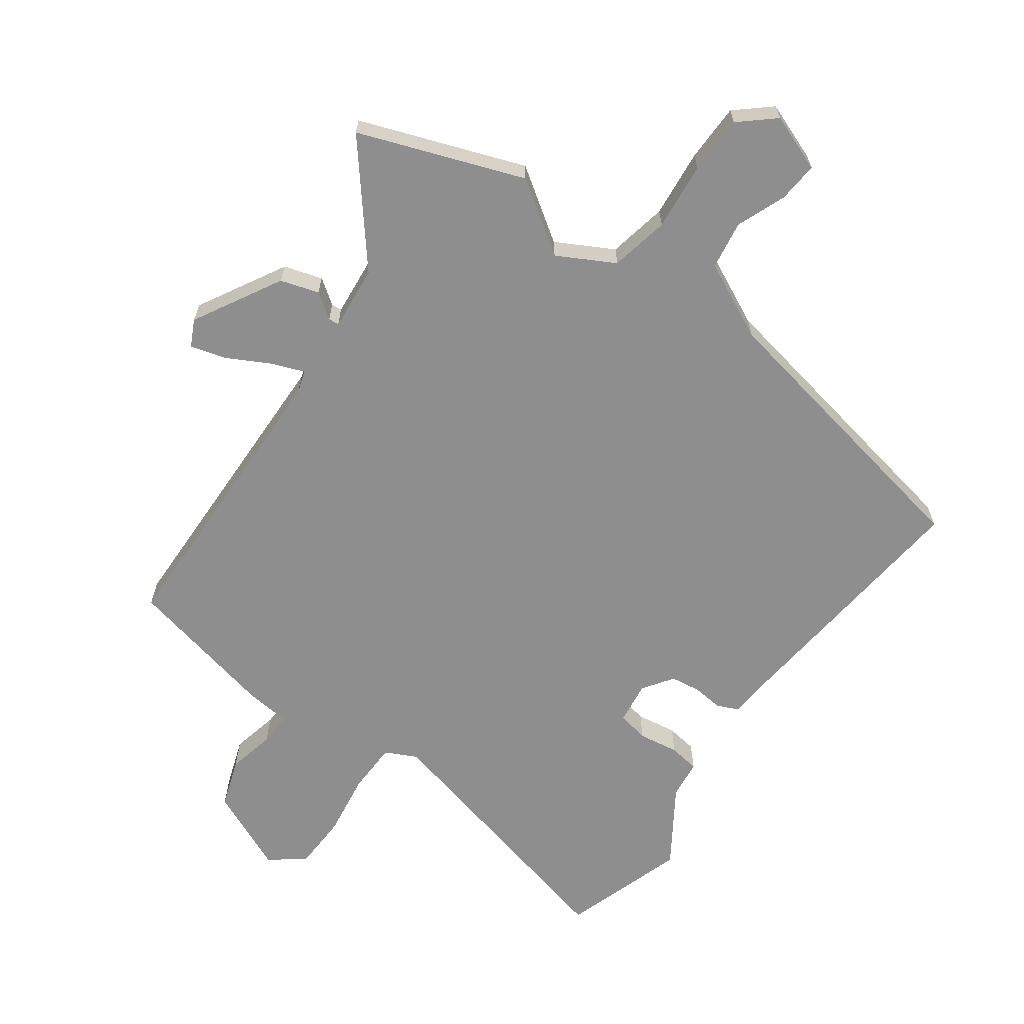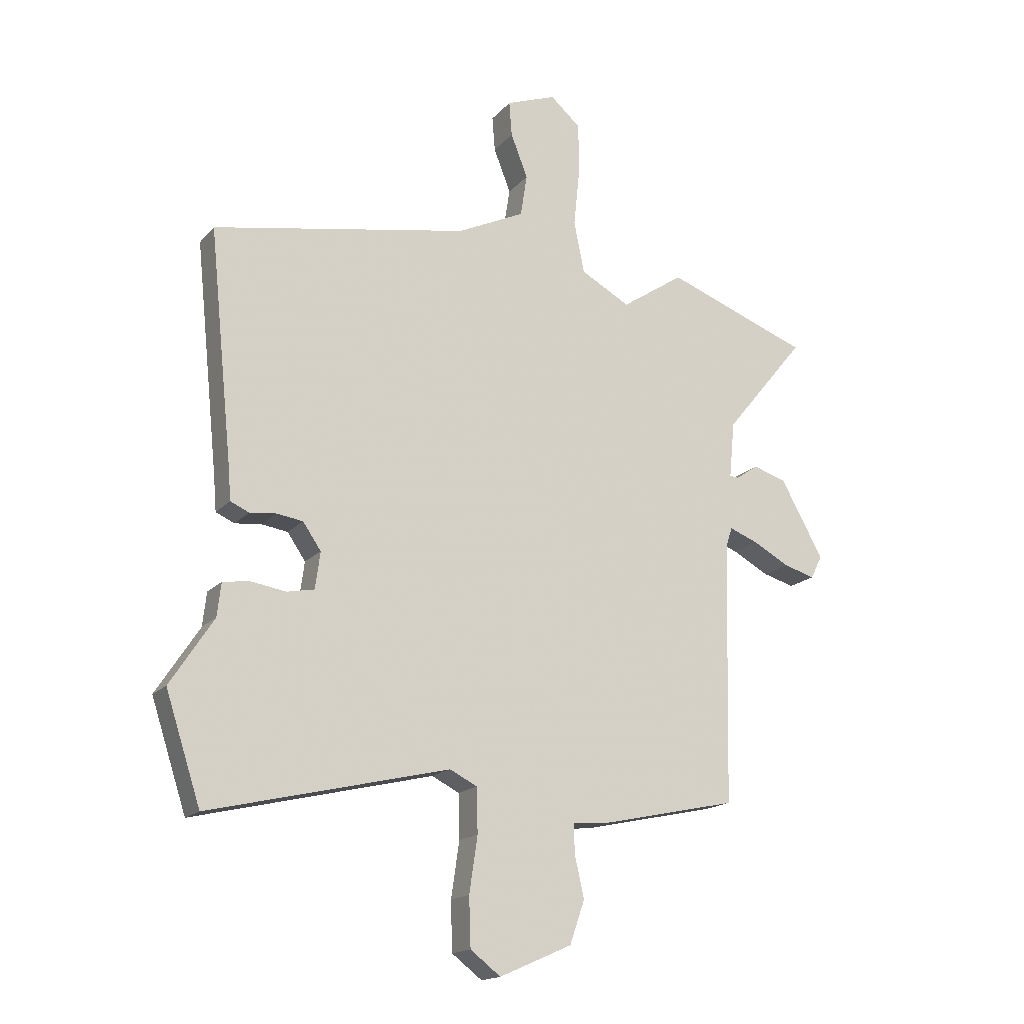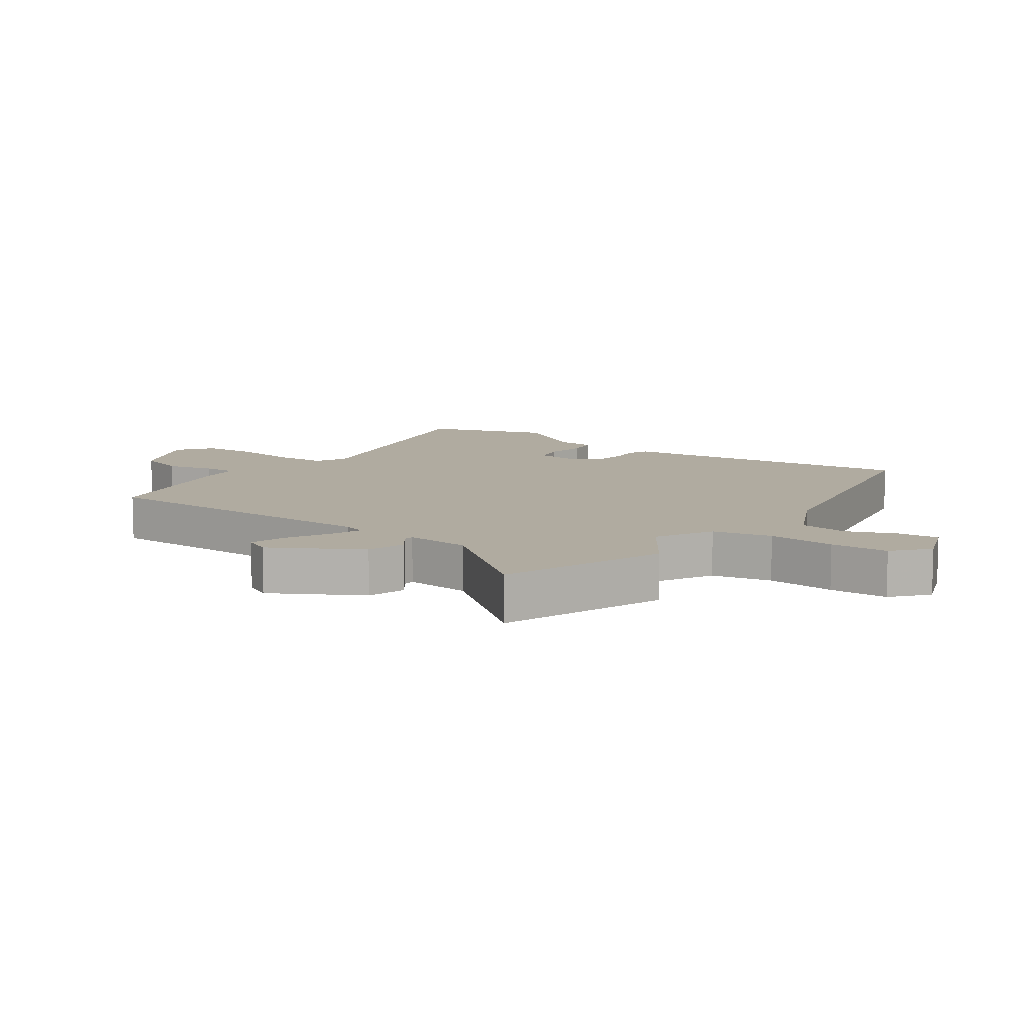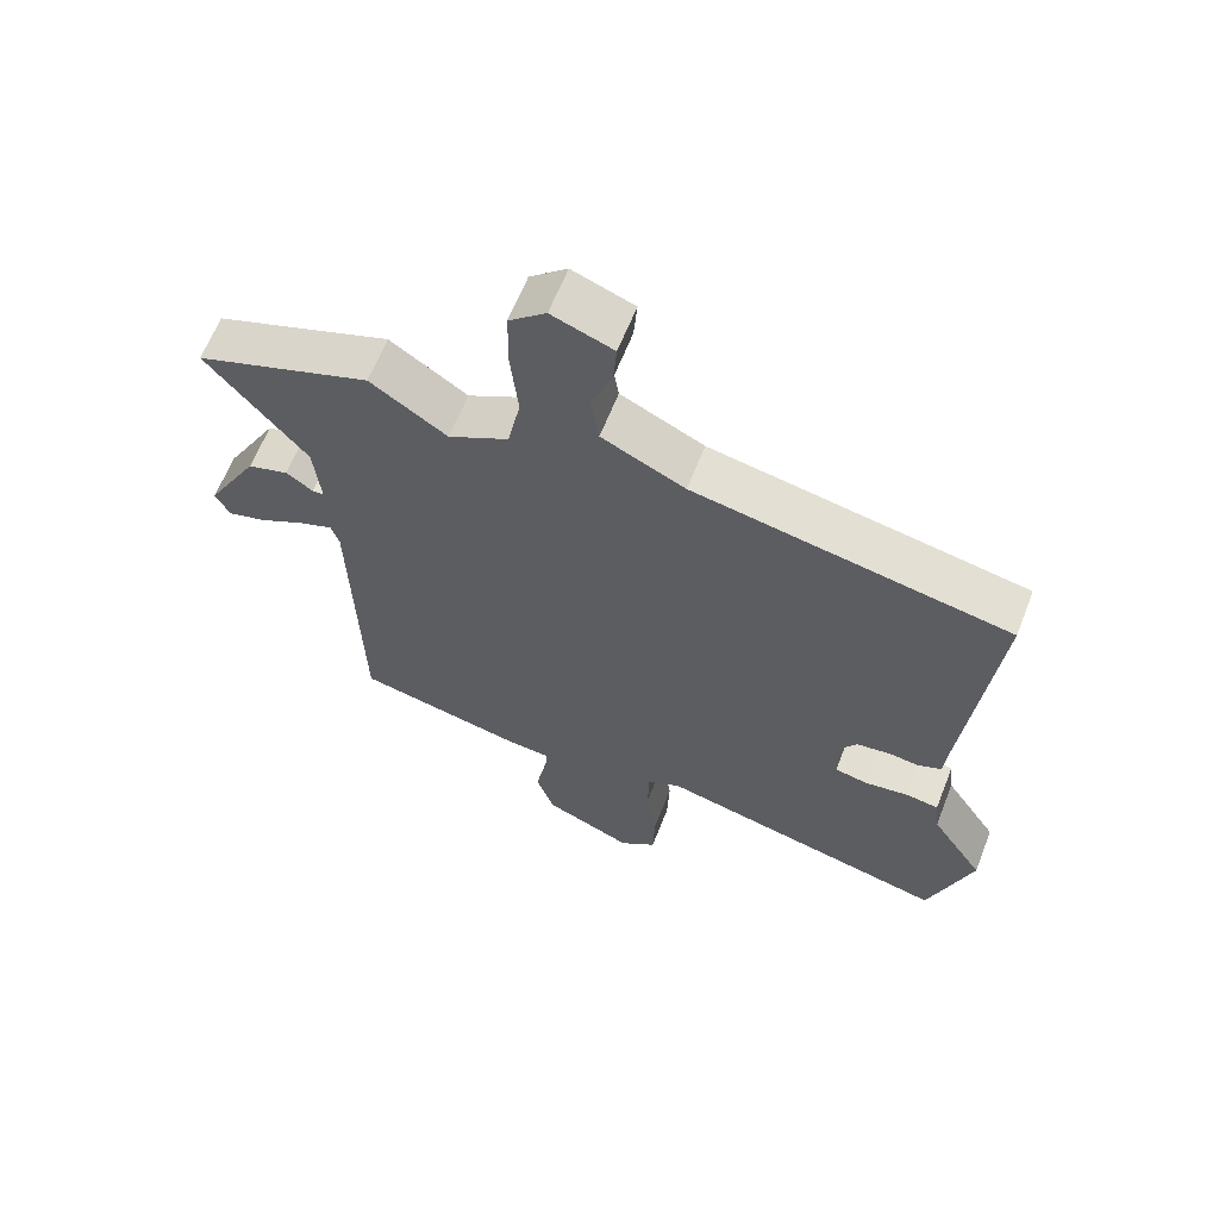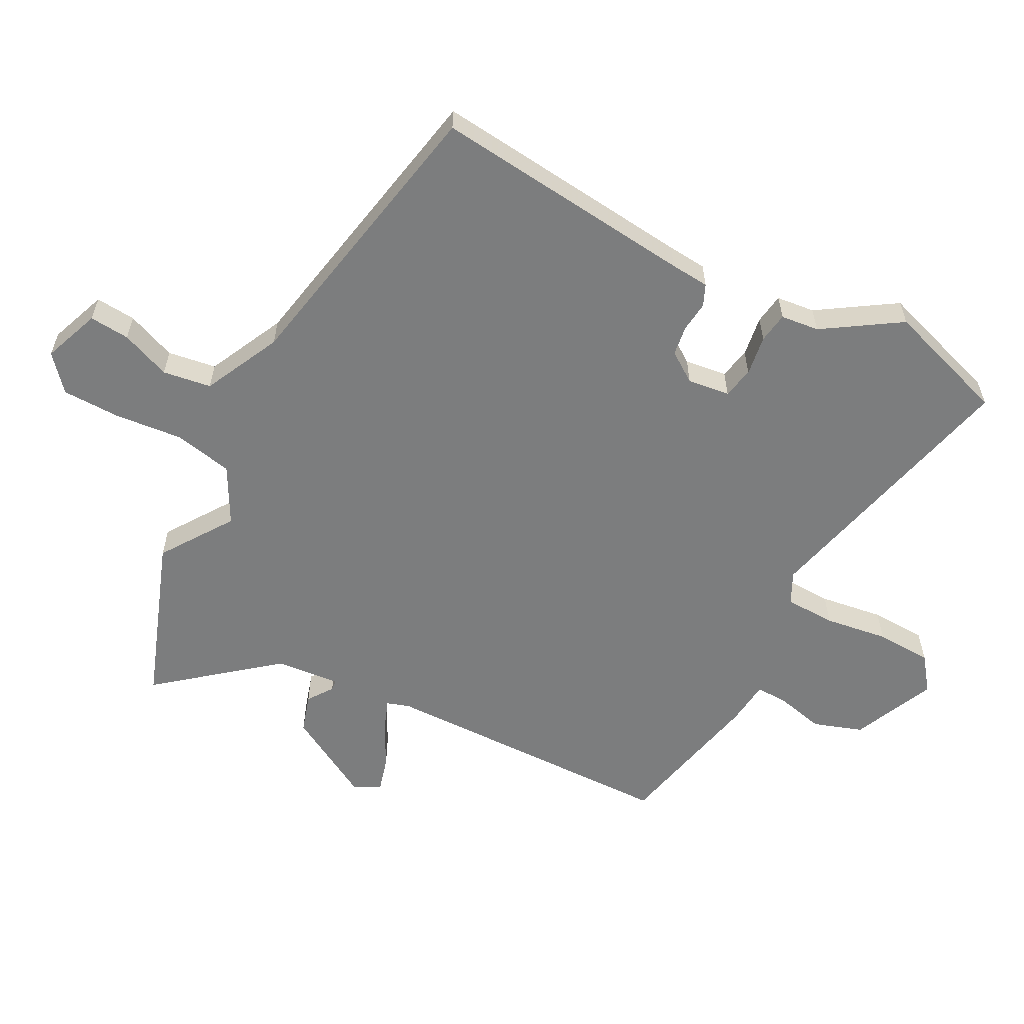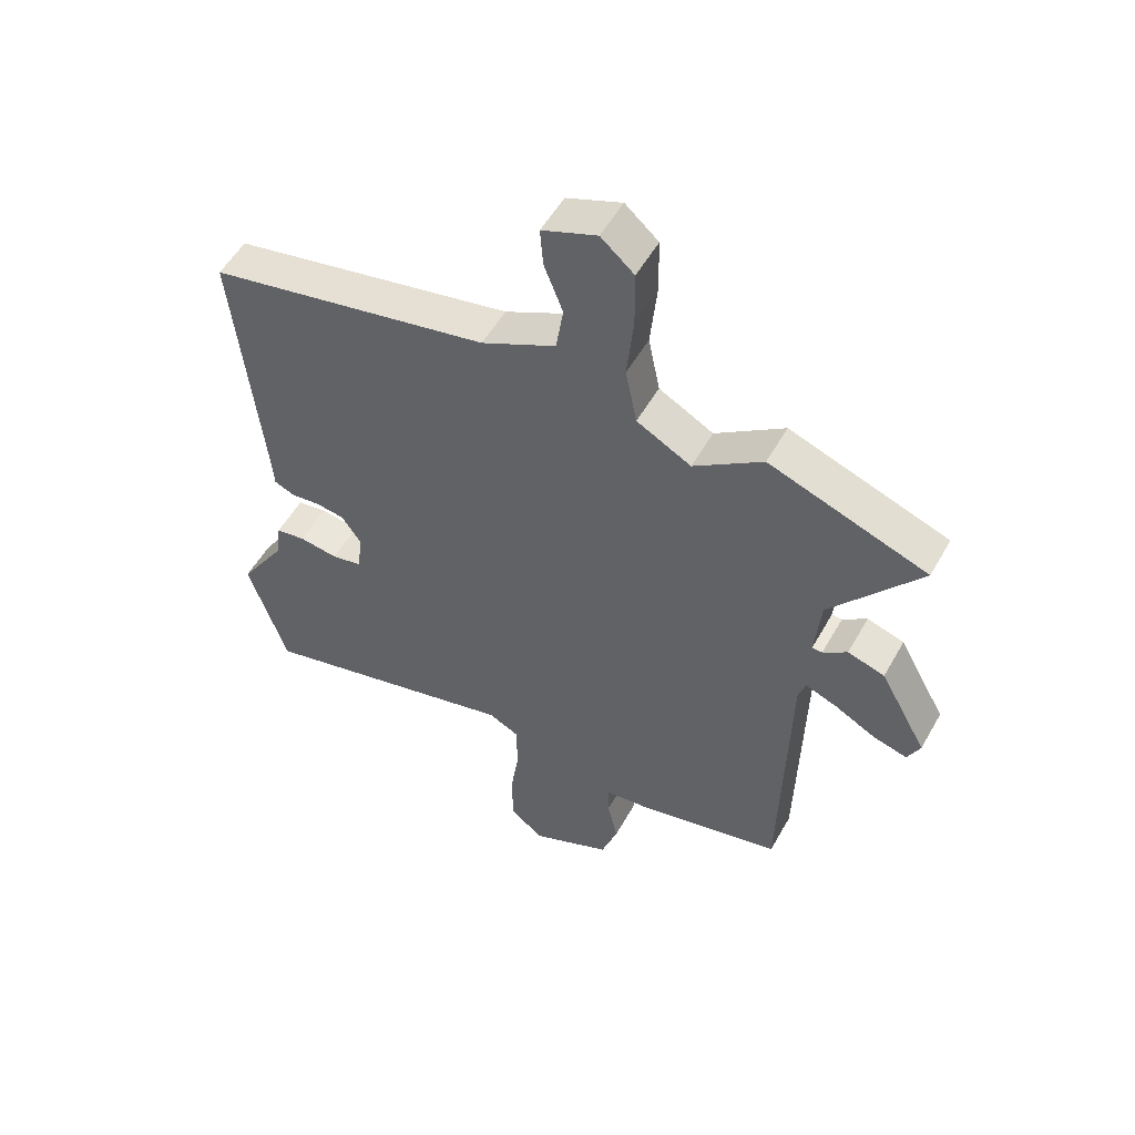
<metadata>
{"format":"obj","ext":"obj","renderer":"f3d","projection":"perspective","resolution":1024,"background":"white","views":[{"elev":-65.0,"azim":-35.8,"up":"+Y"},{"elev":-17.0,"azim":152.9,"up":"+Z"},{"elev":9.8,"azim":-54.9,"up":"+Y"},{"elev":63.2,"azim":21.5,"up":"+Z"},{"elev":-59.0,"azim":62.1,"up":"+Y"},{"elev":53.1,"azim":-151.2,"up":"+Z"}]}
</metadata>
<code>
v 0.545 0.07 -0.362
v 0.481 0.07 -0.558
v 0.044 0.07 -0.454
v -0.006 0.07 -0.479
v -0.008 0.07 -0.56
v 0.007 0.07 -0.661
v 0.004 0.07 -0.75
v -0.051 0.07 -0.792
v -0.183 0.07 -0.734
v -0.21 0.07 -0.656
v -0.193 0.07 -0.581
v -0.191 0.07 -0.528
v -0.262 0.07 -0.521
v -0.506 0.07 -0.468
v -0.517 0.07 0.009
v -0.529 0.07 0.045
v -0.581 0.07 0.025
v -0.648 0.07 -0.011
v -0.705 0.07 -0.027
v -0.726 0.07 0.015
v -0.648 0.07 0.155
v -0.587 0.07 0.174
v -0.547 0.07 0.146
v -0.53 0.07 0.147
v -0.54 0.07 0.25
v -0.688 0.07 0.431
v -0.426 0.07 0.527
v -0.312 0.07 0.45
v -0.222 0.07 0.499
v -0.203 0.07 0.593
v -0.214 0.07 0.701
v -0.213 0.07 0.794
v -0.158 0.07 0.842
v -0.067 0.07 0.808
v -0.072 0.07 0.744
v -0.103 0.07 0.665
v -0.091 0.07 0.588
v 0.032 0.07 0.529
v 0.498 0.07 0.441
v 0.455 0.07 0.021
v 0.45 0.07 -0.041
v 0.416 0.07 -0.056
v 0.368 0.07 -0.051
v 0.32 0.07 -0.058
v 0.287 0.07 -0.106
v 0.296 0.07 -0.173
v 0.346 0.07 -0.183
v 0.41 0.07 -0.173
v 0.459 0.07 -0.18
v 0.466 0.07 -0.241
v 0.545 0 -0.362
v 0.481 0 -0.558
v 0.044 0 -0.454
v -0.006 0 -0.479
v -0.008 0 -0.56
v 0.007 0 -0.661
v 0.004 0 -0.75
v -0.051 0 -0.792
v -0.183 0 -0.734
v -0.21 0 -0.656
v -0.193 0 -0.581
v -0.191 0 -0.528
v -0.262 0 -0.521
v -0.506 0 -0.468
v -0.517 0 0.009
v -0.529 0 0.045
v -0.581 0 0.025
v -0.648 0 -0.011
v -0.705 0 -0.027
v -0.726 0 0.015
v -0.648 0 0.155
v -0.587 0 0.174
v -0.547 0 0.146
v -0.53 0 0.147
v -0.54 0 0.25
v -0.688 0 0.431
v -0.426 0 0.527
v -0.312 0 0.45
v -0.222 0 0.499
v -0.203 0 0.593
v -0.214 0 0.701
v -0.213 0 0.794
v -0.158 0 0.842
v -0.067 0 0.808
v -0.072 0 0.744
v -0.103 0 0.665
v -0.091 0 0.588
v 0.032 0 0.529
v 0.498 0 0.441
v 0.455 0 0.021
v 0.45 0 -0.041
v 0.416 0 -0.056
v 0.368 0 -0.051
v 0.32 0 -0.058
v 0.287 0 -0.106
v 0.296 0 -0.173
v 0.346 0 -0.183
v 0.41 0 -0.173
v 0.459 0 -0.18
v 0.466 0 -0.241
f 47 48 49 50
f 46 47 50 1
f 40 41 42 43
f 38 39 40 43
f 37 38 43 44
f 33 34 35 36
f 33 36 37
f 30 31 32 33
f 30 33 37
f 29 30 37 44
f 25 26 27 28
f 24 25 28 29
f 20 21 22 23
f 20 23 24
f 17 18 19 20
f 16 17 20 24
f 15 16 24 29
f 12 13 14 15
f 8 9 10 11
f 8 11 12
f 5 6 7 8
f 4 5 8 12
f 3 4 12 15
f 46 1 2 3
f 45 46 3 15
f 15 29 44 45
f 100 99 98 97
f 51 100 97 96
f 93 92 91 90
f 93 90 89 88
f 94 93 88 87
f 86 85 84 83
f 87 86 83
f 83 82 81 80
f 87 83 80
f 94 87 80 79
f 78 77 76 75
f 79 78 75 74
f 73 72 71 70
f 74 73 70
f 70 69 68 67
f 74 70 67 66
f 79 74 66 65
f 65 64 63 62
f 61 60 59 58
f 62 61 58
f 58 57 56 55
f 62 58 55 54
f 65 62 54 53
f 53 52 51 96
f 65 53 96 95
f 95 94 79 65
f 1 51 52 2
f 2 52 53 3
f 3 53 54 4
f 4 54 55 5
f 5 55 56 6
f 6 56 57 7
f 7 57 58 8
f 8 58 59 9
f 9 59 60 10
f 10 60 61 11
f 11 61 62 12
f 12 62 63 13
f 13 63 64 14
f 14 64 65 15
f 15 65 66 16
f 16 66 67 17
f 17 67 68 18
f 18 68 69 19
f 19 69 70 20
f 20 70 71 21
f 21 71 72 22
f 22 72 73 23
f 23 73 74 24
f 24 74 75 25
f 25 75 76 26
f 26 76 77 27
f 27 77 78 28
f 28 78 79 29
f 29 79 80 30
f 30 80 81 31
f 31 81 82 32
f 32 82 83 33
f 33 83 84 34
f 34 84 85 35
f 35 85 86 36
f 36 86 87 37
f 37 87 88 38
f 38 88 89 39
f 39 89 90 40
f 40 90 91 41
f 41 91 92 42
f 42 92 93 43
f 43 93 94 44
f 44 94 95 45
f 45 95 96 46
f 46 96 97 47
f 47 97 98 48
f 48 98 99 49
f 49 99 100 50
f 50 100 51 1

</code>
